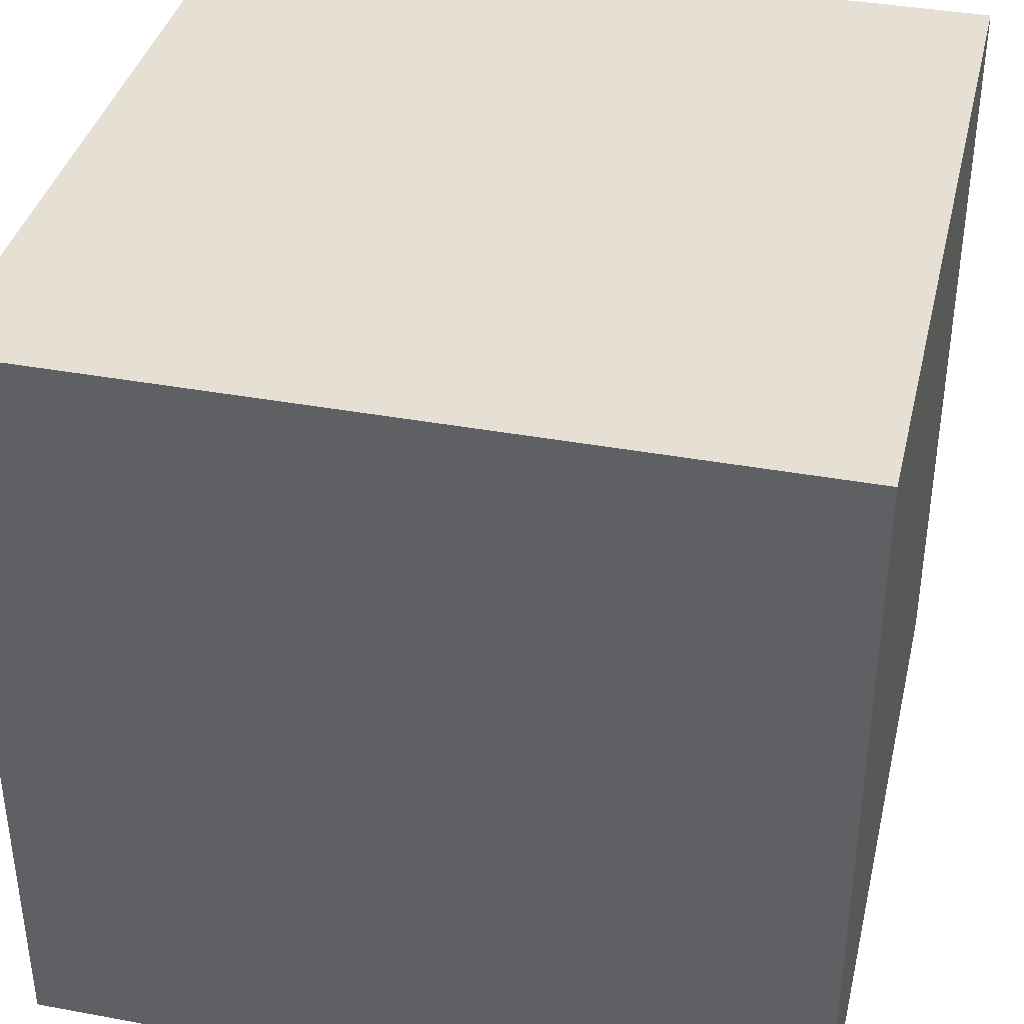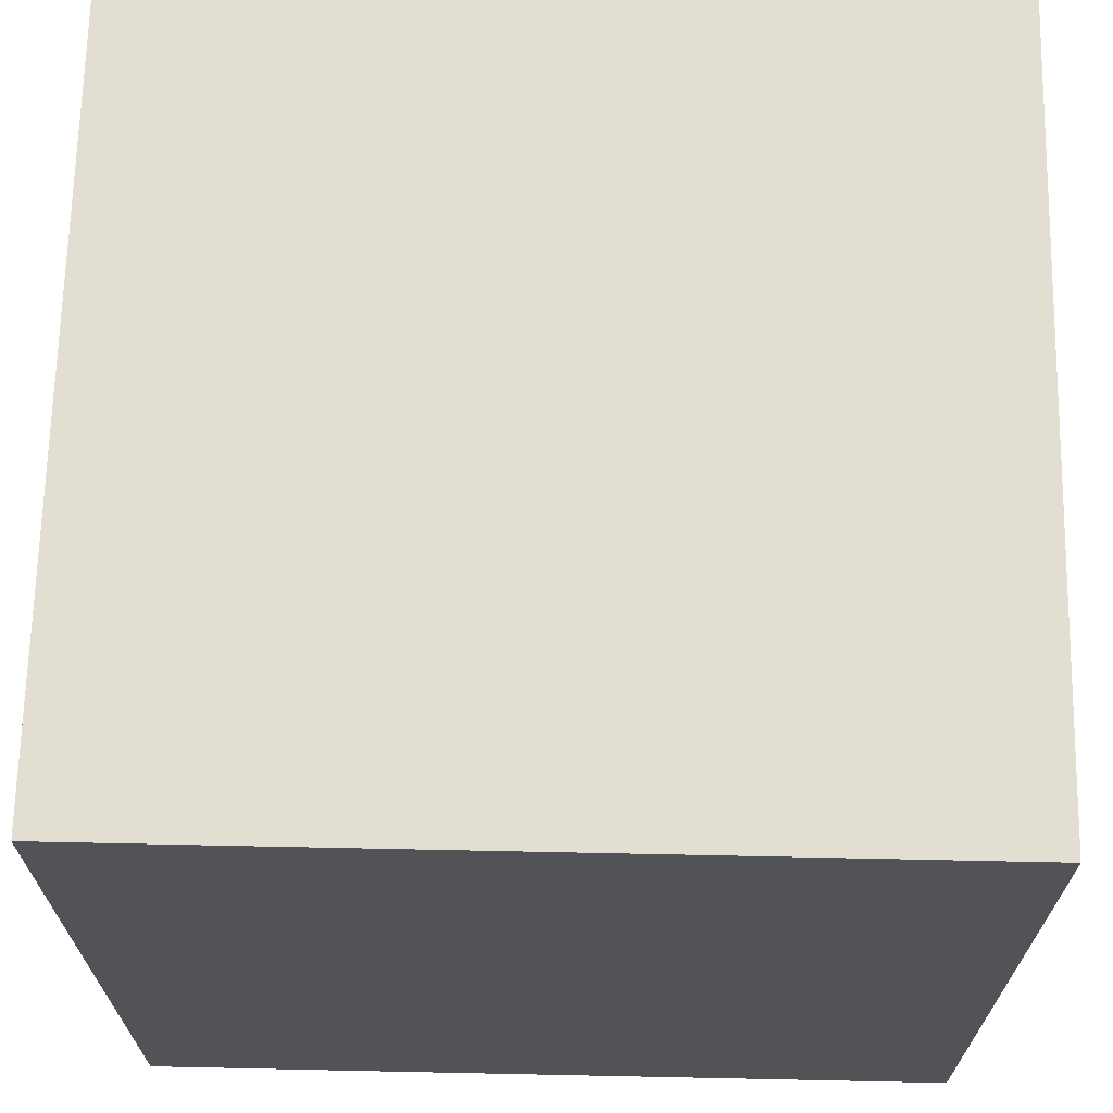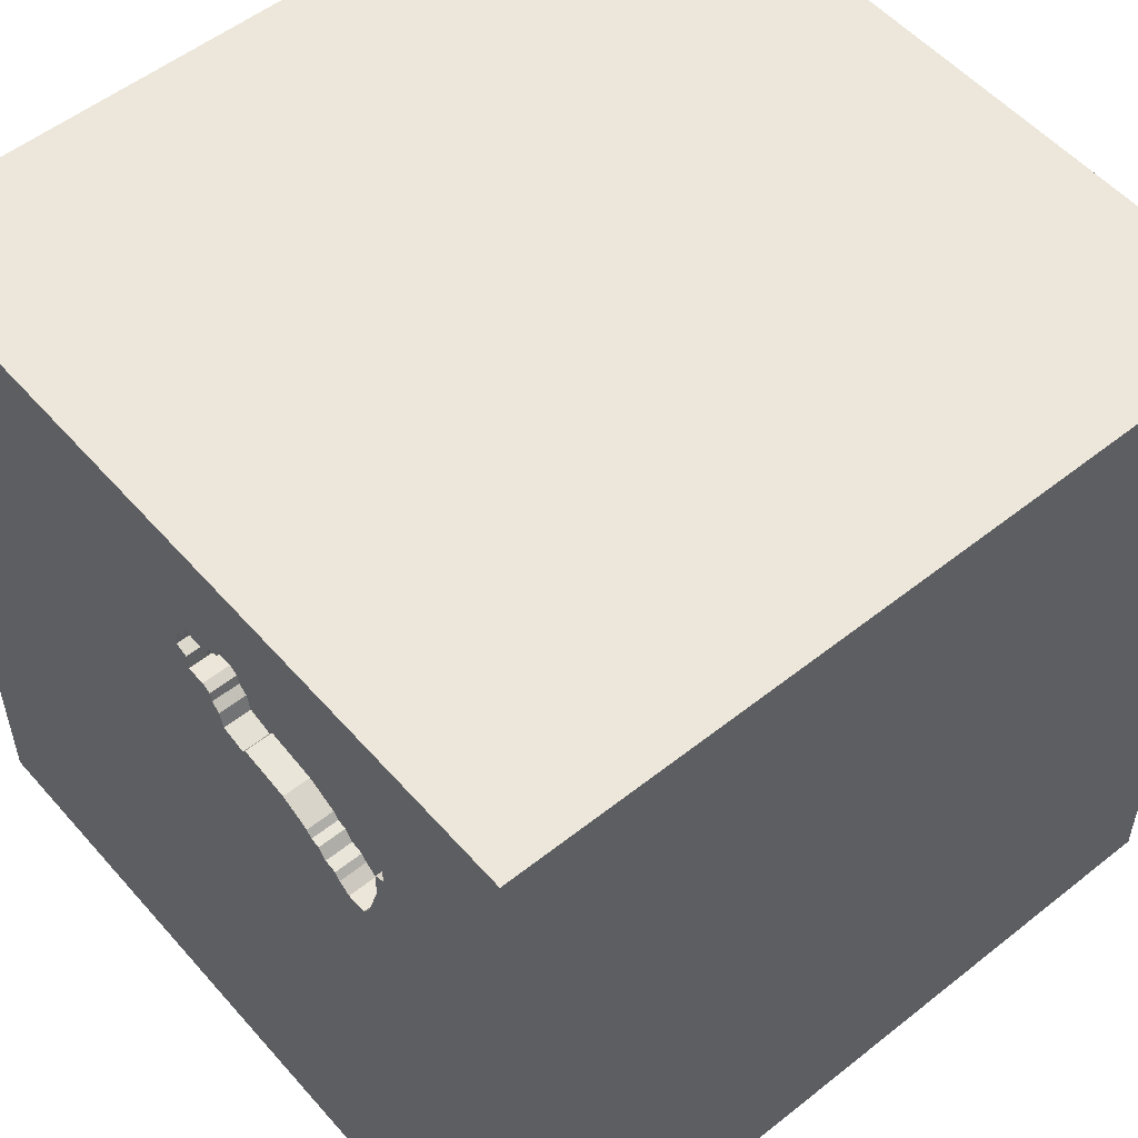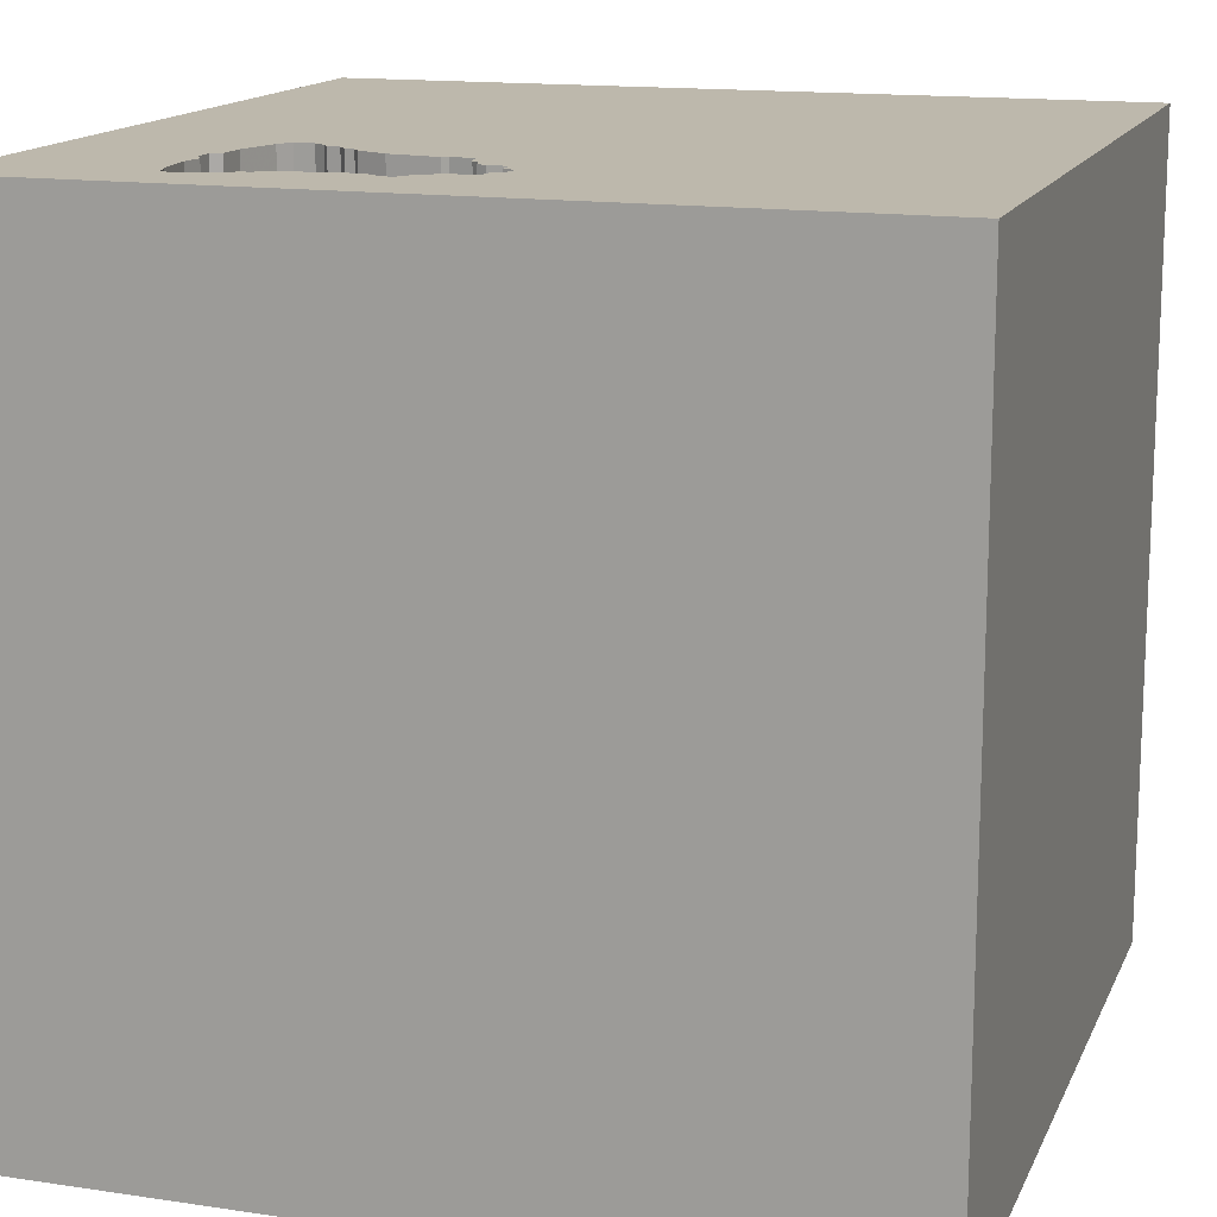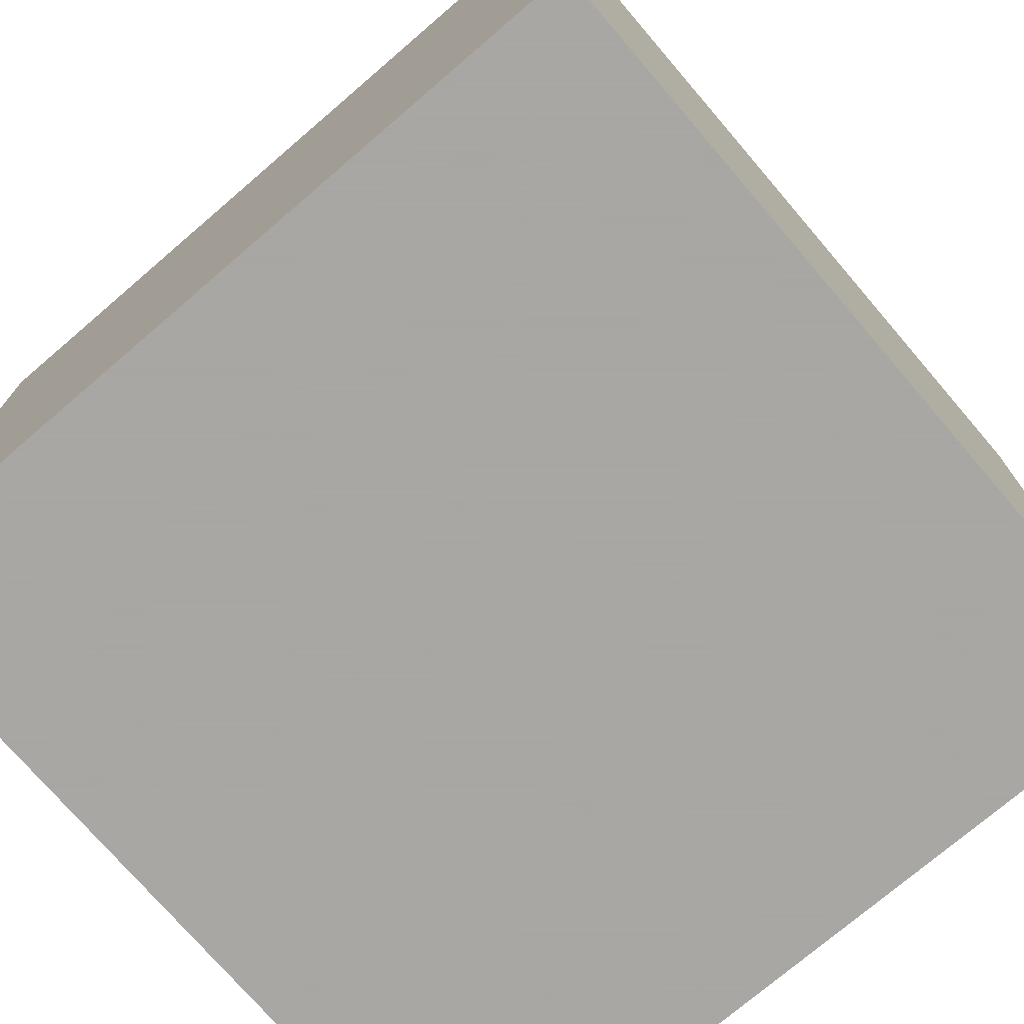
<metadata>
{"format":"obj","ext":"obj","renderer":"f3d","projection":"perspective","resolution":1024,"background":"white","views":[{"elev":38.0,"azim":13.2,"up":"+Z"},{"elev":68.0,"azim":-88.8,"up":"+Z"},{"elev":53.8,"azim":-130.2,"up":"+Z"},{"elev":14.8,"azim":17.8,"up":"+Y"},{"elev":-74.4,"azim":-49.4,"up":"+Y"}]}
</metadata>
<code>
o bell_88
v -0.4059 1.5 1.128
v -0.9391 1.5 0.8107
v -0.6294 1.5 0.5879
v -0.6294 1.4 0.5879
v -0.907 1.5 1.251
v -0.907 1.4 1.251
v -0.6631 1.5 1.194
v -0.6631 1.4 1.194
v -0.2668 1.5 0.6785
v -0.2668 1.4 0.6785
v 0.001464 1.5 1.002
v -0.3116 1.5 1.145
v -0.931 1.5 1.177
v -0.9115 -1.068 -1.5
v -0.625 -0.1758 -1.5
v -0.6771 0.07812 1.5
v -1.042 1.198 1.5
v -0.7292 -0.4948 1.5
v -0.8333 -1.5 -1.042
v -0.8398 -1.5 -0.3776
v -1.211 -1.5 1.107
v -0.8333 -1.5 0.6771
v -0.8333 -1.5 -1.5
v -0.8333 -1.5 1.5
v -0.9369 1.5 0.9846
v -0.7666 1.5 0.4846
v -0.9336 1.5 1.142
v -0.9375 1.5 1.354
v -0.8333 1.5 1.5
v -0.9166 1.5 0.697
v -0.9375 1.5 1.091
v -0.9304 1.5 0.9419
v -0.6771 -1.237 1.5
v -0.5078 0.5208 1.5
v -0.931 1.4 1.177
v -0.2818 1.5 0.6997
v -0.869 1.5 0.5396
v -0.6366 1.5 1.175
v -0.9368 1.5 1.1
v -0.9427 1.5 1.022
v -0.9427 1.4 1.022
v -0.08789 0.6185 -1.5
v 0.4427 0.1562 1.5
v 0.1823 1.211 -1.5
v 0.1693 1.152 1.5
v 0.3125 -0.4036 -1.5
v 0.4167 -0.4427 1.5
v 0.2083 -1.5 -0.8333
v 0.2214 -1.5 0.5208
v 0.4818 -1.5 -0.1823
v 0.1562 -1.5 -1.5
v 0.4427 -1.5 -1.25
v 0.1302 -1.5 1.5
v 0.625 0.625 1.5
v 0.7161 1.5 -1.09
v 0.1628 1.5 -0.14
v 0.4297 1.5 1.042
v 0.4167 1.5 -1.5
v 0.1302 1.5 1.5
v 0.8105 -1.139 -1.5
v 0.625 -1.25 1.5
v -0.4059 1.4 1.128
v -0.6586 1.5 0.5481
v -0.09245 1.5 0.8462
v -0.09245 1.4 0.8462
v -0.7868 1.5 1.234
v -0.107 1.5 0.8388
v -0.1252 1.5 0.8295
v -0.1252 1.4 0.8295
v -0.5261 1.5 1.145
v -0.2818 1.4 0.6997
v -0.4657 1.5 0.6717
v -0.7241 1.5 0.5146
v -0.1693 -0.9635 -1.5
v 0.05208 -1.029 1.5
v 0 0.4687 1.5
v -0.05208 -0 1.5
v -0.1562 -0.4688 1.5
v 0 -1.5 0.05208
v -0.03906 -1.5 1.25
v -0.2083 -1.5 -1.25
v -0.2865 -1.5 -0.625
v -0.1487 1.5 1.061
v -0.1766 1.5 0.704
v -0.1562 1.5 1.302
v -0.2083 1.5 -1.5
v -0.1314 1.5 0.7932
v -0.8628 1.5 1.27
v -0.9579 1.5 0.8907
v -0.9579 1.4 0.8907
v -0.6366 1.4 1.175
v -0.8373 1.5 0.4856
v -0.8373 1.4 0.4856
v 1.042 0.7259 -1.5
v 1.211 0.1823 1.5
v 1.042 -0.2083 -1.5
v 1.25 1.042 1.5
v 1.302 -1.5 -0.8854
v 1.055 -1.5 0.3125
v 1.172 -1.5 -0.2604
v 1.198 -1.5 1.042
v 1.5 -1.5 -1.5
v 0.957 -1.5 -1.107
v 1.097 1.5 0.7227
v 1.061 1.5 -0.3906
v 1.5 1.5 -1.5
v 1.302 -0.5729 1.5
v -0.9166 1.4 0.697
v -0.4841 1.5 1.139
v -0.1624 1.5 0.765
v -0.5949 1.5 0.5931
v -0.7258 1.5 1.22
v -0.9209 1.5 0.8022
v -0.9209 1.4 0.8022
v -0.2213 1.5 1.142
v -0.4657 1.4 0.6717
v -0.26 1.5 1.174
v 0.02523 1.5 0.923
v -0.1487 1.4 1.061
v -0.8628 1.4 1.27
v -0.1314 1.4 0.7932
v -0.638 1.302 -1.5
v -0.4818 -1.5 0.1823
v -0.4948 -1.5 1.081
v -0.3906 1.5 -1.146
v -1.5 -1.042 -1.211
v -1.5 -0.8333 0.8333
v -1.5 0.2604 -1.172
v -1.5 0.2083 0.4557
v -1.5 0.1823 0
v -1.5 0.625 1.25
v -1.5 0.3646 -0.4948
v -1.5 -0.1562 -1.5
v -1.5 -0.1302 1.5
v -1.5 0.05208 1.029
v -1.5 -0.1562 -0.4427
v -1.5 1.25 -1.042
v -1.5 1.25 0.3906
v -1.5 1.5 1.5
v -1.5 1.042 -0.4167
v -1.5 -0.4427 0.5469
v -1.5 -0.625 -0.3906
v -1.5 -1.5 -0.8333
v -1.5 -1.5 0.1302
v -1.5 -1.5 1.5
v -1.5 -1.5 -1.5
v -1.5 0.7552 -1.042
v -1.5 0.8333 -1.5
v -1.5 0.8333 1.5
v -1.5 0.6771 0.8333
v -1.5 1.5 -1.5
v -1.5 1.5 -0.8333
v -1.5 1.5 0.1562
v -1.5 -1.198 -0.651
v -1.5 -1.25 0.3776
v -1.5 -1.198 -0.1823
v -1.5 -1.107 1.211
v -1.5 -0.4167 1.302
v -1.5 -0.3125 -1.055
v -1.5 0.8333 0.2083
v -0.019 1.5 0.9045
v -0.019 1.4 0.9045
v -0.2945 1.5 1.168
v -0.03204 1.5 1.067
v -0.03204 1.4 1.067
v -0.02328 1.5 1.01
v -0.02328 1.4 1.01
v 0.8073 -0.8333 1.5
v 0.5339 -1.5 1.087
v -0.5754 1.5 0.6196
v -0.5754 1.4 0.6196
v -0.4651 1.5 1.13
v -0.4651 1.4 1.13
v -0.5949 1.4 0.5931
v -0.1624 1.4 0.765
v -0.5261 1.4 1.145
v -0.02173 1.5 0.8452
v -0.6861 1.5 1.191
v -0.6861 1.4 1.191
v 1.5 -1.084 -0.9505
v 1.5 -1.003 0.1432
v 1.5 0.4557 0.4688
v 1.5 0.4167 -0.2083
v 1.5 0.651 1.243
v 1.5 0.2083 -1.5
v 1.5 0.4297 -1.074
v 1.5 -0.1042 1.5
v 1.5 -0.1823 0.625
v 1.5 -0.1302 1.302
v 1.5 -0.1562 -1.354
v 1.5 1.042 -0.2083
v 1.5 1.12 -1.12
v 1.5 -0.3255 -0.3906
v 1.5 -1.5 -0.8333
v 1.5 -1.5 0.1302
v 1.5 -1.5 1.5
v 1.5 1.5 -0.1042
v 1.5 1.5 1.5
v 1.5 -0.8724 1.107
v 1.5 -0.4167 -1.5
v 1.5 1.159 0.7422
v -0.8266 1.5 1.264
v -0.8266 1.4 1.264
v -0.1673 1.5 1.105
v -0.2035 1.5 1.112
v -0.2035 1.4 1.112
v -1.224 0.4688 -1.5
v -1.211 0.3776 1.5
v -1.25 -0.1562 -1.5
v -1.224 -0.4427 1.5
v -1.25 -1.5 -1.042
v -1.211 -1.5 0.2604
v -1.276 1.5 -1.029
v -1.172 1.5 0.3906
v -1.25 1.5 1.042
v -0.918 1.5 -0.4232
v -0.02173 1.4 0.8452
v -0.7046 1.5 0.5411
v -0.7046 1.4 0.5411
v -0.3125 1.055 1.5
v -0.5031 1.5 1.148
v 0.01647 1.5 0.9804
v 0.01647 1.4 0.9804
v 0.02523 1.4 0.923
v -0.7666 1.4 0.4846
v -0.6586 1.4 0.5481
v -0.26 1.4 1.174
v 0.008964 1.5 0.9911
v -0.5624 1.5 1.151
v 0.8333 -0.2083 1.5
v 0.8333 1.198 1.5
v -0.311 1.5 1.146
v -0.7241 1.4 0.5146
v -0.7258 1.4 1.22
v 0.001464 1.4 1.002
v -0.5194 1.5 1.146
v -0.7868 1.4 1.234
v -0.1673 1.4 1.105
v -0.8456 1.5 1.267
v -0.9589 1.5 0.8199
v -0.9589 1.4 0.8199
v -0.9304 1.4 0.9419
v -0.2945 1.4 1.168
v -0.5624 1.4 1.151
v -0.314 1.5 1.142
v -0.314 1.4 1.142
v -0.3125 1.5 1.144
v -0.1766 1.4 0.704
v -0.869 1.4 0.5396
v -0.2352 1.5 1.166
v -0.2352 1.4 1.166
v -0.5031 1.4 1.148
f 21 24 145
f 24 33 145
f 157 155 145
f 134 157 145
f 155 144 145
f 21 124 24
f 210 134 145
f 134 158 157
f 144 21 145
f 127 155 157
f 144 212 21
f 53 33 24
f 22 124 21
f 124 53 24
f 145 18 210
f 158 127 157
f 124 80 53
f 33 18 145
f 134 135 158
f 158 141 127
f 212 22 21
f 53 75 33
f 135 141 158
f 127 141 155
f 155 156 144
f 210 208 134
f 134 131 135
f 53 61 75
f 75 78 33
f 210 16 208
f 149 131 134
f 141 156 155
f 156 143 144
f 144 20 212
f 212 123 22
f 22 123 124
f 78 18 33
f 18 16 210
f 208 149 134
f 135 129 141
f 141 142 156
f 156 154 143
f 143 20 144
f 124 49 80
f 80 169 53
f 196 61 53
f 20 123 212
f 123 49 124
f 169 196 53
f 143 211 20
f 78 16 18
f 131 150 135
f 141 130 142
f 49 169 80
f 61 168 75
f 75 47 78
f 78 77 16
f 208 17 149
f 150 129 135
f 129 130 141
f 142 154 156
f 123 79 49
f 169 101 196
f 168 47 75
f 149 139 131
f 154 126 143
f 16 34 208
f 126 146 143
f 211 19 20
f 77 34 16
f 34 17 208
f 17 139 149
f 130 136 142
f 146 211 143
f 139 150 131
f 142 126 154
f 20 82 123
f 196 168 61
f 47 77 78
f 150 160 129
f 82 79 123
f 168 230 47
f 47 43 77
f 77 76 34
f 19 82 20
f 79 50 49
f 139 138 150
f 136 159 142
f 142 159 126
f 49 101 169
f 34 220 17
f 17 29 139
f 138 160 150
f 160 130 129
f 146 23 211
f 49 99 101
f 230 43 47
f 43 76 77
f 76 220 34
f 215 139 29
f 130 132 136
f 14 23 146
f 23 19 211
f 82 50 79
f 50 99 49
f 196 107 168
f 168 107 230
f 28 215 29
f 19 81 82
f 27 215 28
f 25 32 215
f 215 27 31
f 40 25 215
f 215 31 40
f 240 2 30
f 215 32 89
f 240 30 215
f 215 89 240
f 139 153 138
f 126 133 146
f 43 54 76
f 7 28 29
f 28 239 88
f 13 27 28
f 5 13 28
f 28 88 5
f 27 39 31
f 30 2 113
f 215 153 139
f 160 132 130
f 159 133 126
f 14 146 133
f 181 199 196
f 220 29 17
f 28 7 112
f 202 239 28
f 66 202 28
f 28 112 66
f 214 215 30
f 214 153 215
f 160 140 132
f 136 128 159
f 23 81 19
f 81 48 82
f 48 50 82
f 99 196 101
f 196 187 107
f 107 95 230
f 76 45 220
f 221 7 29
f 7 236 70
f 7 178 112
f 229 38 7
f 7 70 229
f 214 30 37
f 132 128 136
f 50 100 99
f 99 195 196
f 199 187 196
f 54 45 76
f 236 7 221
f 214 37 92
f 26 214 92
f 209 14 133
f 15 74 14
f 181 196 195
f 188 199 181
f 189 187 199
f 230 95 43
f 220 59 29
f 85 221 29
f 73 56 26
f 138 140 160
f 140 147 132
f 147 128 132
f 128 133 159
f 15 14 209
f 74 23 14
f 23 51 81
f 188 189 199
f 187 95 107
f 95 54 43
f 45 59 220
f 85 29 59
f 1 221 85
f 109 221 1
f 1 247 245
f 172 109 1
f 73 63 56
f 74 51 23
f 48 103 50
f 103 100 50
f 100 195 99
f 85 115 250
f 163 232 1
f 85 250 117
f 163 1 85
f 117 163 85
f 247 1 12
f 63 3 111
f 63 73 218
f 46 74 15
f 60 51 74
f 81 52 48
f 193 188 181
f 205 115 85
f 85 83 204
f 85 204 205
f 12 1 232
f 72 63 111
f 111 170 72
f 56 63 9
f 216 26 56
f 54 231 45
f 57 118 222
f 164 83 85
f 57 222 228
f 164 85 57
f 57 228 11
f 11 166 164
f 164 57 11
f 72 9 63
f 84 56 9
f 26 216 214
f 153 140 138
f 188 184 189
f 57 177 161
f 161 118 57
f 72 36 9
f 216 153 214
f 140 137 147
f 207 209 133
f 42 46 15
f 51 52 81
f 52 103 48
f 183 188 193
f 184 187 189
f 95 97 54
f 57 85 59
f 177 87 67
f 177 67 64
f 15 209 207
f 183 182 188
f 182 184 188
f 97 231 54
f 56 177 57
f 84 87 177
f 87 68 67
f 110 87 84
f 153 152 140
f 128 148 133
f 46 60 74
f 56 84 177
f 216 152 153
f 152 137 140
f 147 148 128
f 207 133 148
f 42 15 207
f 103 98 100
f 100 194 195
f 180 181 195
f 187 97 95
f 231 59 45
f 125 216 56
f 213 152 216
f 98 194 100
f 180 195 194
f 183 193 186
f 191 182 183
f 187 198 97
f 231 198 59
f 104 57 59
f 104 56 57
f 55 125 56
f 94 46 42
f 180 193 181
f 186 191 183
f 184 198 187
f 104 59 198
f 105 56 104
f 151 207 148
f 94 96 46
f 96 60 46
f 51 103 52
f 192 191 186
f 201 184 182
f 105 55 56
f 137 148 147
f 42 207 151
f 94 42 44
f 51 102 103
f 191 201 182
f 97 198 231
f 125 213 216
f 122 42 151
f 60 102 51
f 186 193 180
f 201 198 184
f 44 42 122
f 103 102 98
f 152 151 137
f 137 151 148
f 102 194 98
f 213 151 152
f 102 180 194
f 190 186 180
f 58 125 55
f 151 213 125
f 86 44 122
f 106 94 44
f 106 191 192
f 197 201 191
f 197 105 104
f 106 58 55
f 58 86 125
f 86 151 125
f 86 122 151
f 58 44 86
f 106 44 58
f 185 96 94
f 200 60 96
f 200 190 180
f 185 186 190
f 106 192 186
f 106 197 191
f 197 198 201
f 197 104 198
f 106 105 197
f 106 185 94
f 185 200 96
f 200 102 60
f 200 180 102
f 185 190 200
f 106 186 185
f 106 55 105
f 71 69 175
f 69 71 62
f 71 175 248
f 175 69 121
f 246 69 62
f 71 116 62
f 10 71 248
f 248 175 110
f 110 84 248
f 175 121 110
f 121 69 87
f 246 119 69
f 1 245 246
f 246 62 1
f 116 71 72
f 173 62 116
f 71 10 36
f 10 248 84
f 84 9 10
f 87 110 121
f 68 87 69
f 206 119 246
f 69 119 65
f 246 245 247
f 232 163 246
f 246 247 12
f 246 12 232
f 36 72 71
f 62 173 1
f 173 116 176
f 9 36 10
f 67 68 69
f 69 65 67
f 238 119 206
f 206 246 251
f 119 167 65
f 243 246 163
f 171 116 72
f 72 170 171
f 172 1 173
f 252 173 176
f 176 116 244
f 65 64 67
f 204 83 119
f 119 238 204
f 238 206 204
f 115 205 206
f 206 251 115
f 246 227 251
f 167 119 165
f 167 162 65
f 227 246 243
f 163 117 243
f 116 171 244
f 170 111 171
f 109 172 173
f 173 252 109
f 236 221 252
f 252 176 236
f 176 244 229
f 229 70 176
f 65 217 64
f 205 204 206
f 251 250 115
f 117 250 251
f 251 227 117
f 164 166 167
f 167 165 164
f 83 164 165
f 165 119 83
f 167 223 162
f 65 162 217
f 227 243 117
f 114 244 171
f 174 171 111
f 221 109 252
f 176 70 236
f 177 64 217
f 166 11 167
f 235 223 167
f 162 223 224
f 217 162 161
f 161 177 217
f 114 242 244
f 4 114 171
f 174 4 171
f 244 91 229
f 235 167 11
f 228 222 223
f 223 235 228
f 162 224 161
f 224 223 222
f 222 118 224
f 114 90 242
f 244 242 91
f 108 114 4
f 111 3 4
f 4 174 111
f 38 229 91
f 11 228 235
f 118 161 224
f 114 241 90
f 242 90 32
f 179 91 242
f 30 113 114
f 114 108 30
f 4 219 108
f 3 63 4
f 91 8 38
f 2 240 241
f 241 114 2
f 90 241 89
f 89 32 90
f 32 25 242
f 91 179 8
f 179 242 41
f 114 113 2
f 219 4 226
f 249 108 219
f 226 4 63
f 7 38 8
f 240 89 241
f 41 242 25
f 25 40 41
f 8 179 7
f 237 179 41
f 37 30 108
f 108 249 37
f 63 218 219
f 219 226 63
f 233 249 219
f 41 40 31
f 31 39 41
f 178 7 179
f 179 237 234
f 237 41 35
f 218 73 219
f 249 233 225
f 233 219 73
f 35 41 39
f 35 39 27
f 27 13 35
f 112 178 179
f 179 234 112
f 234 237 112
f 203 237 35
f 249 93 37
f 225 93 249
f 73 26 225
f 225 233 73
f 66 112 237
f 237 203 66
f 35 120 203
f 92 37 93
f 26 92 93
f 93 225 26
f 13 5 6
f 6 35 13
f 202 66 203
f 120 35 6
f 239 202 203
f 203 120 239
f 5 88 6
f 120 6 88
f 120 88 239

</code>
